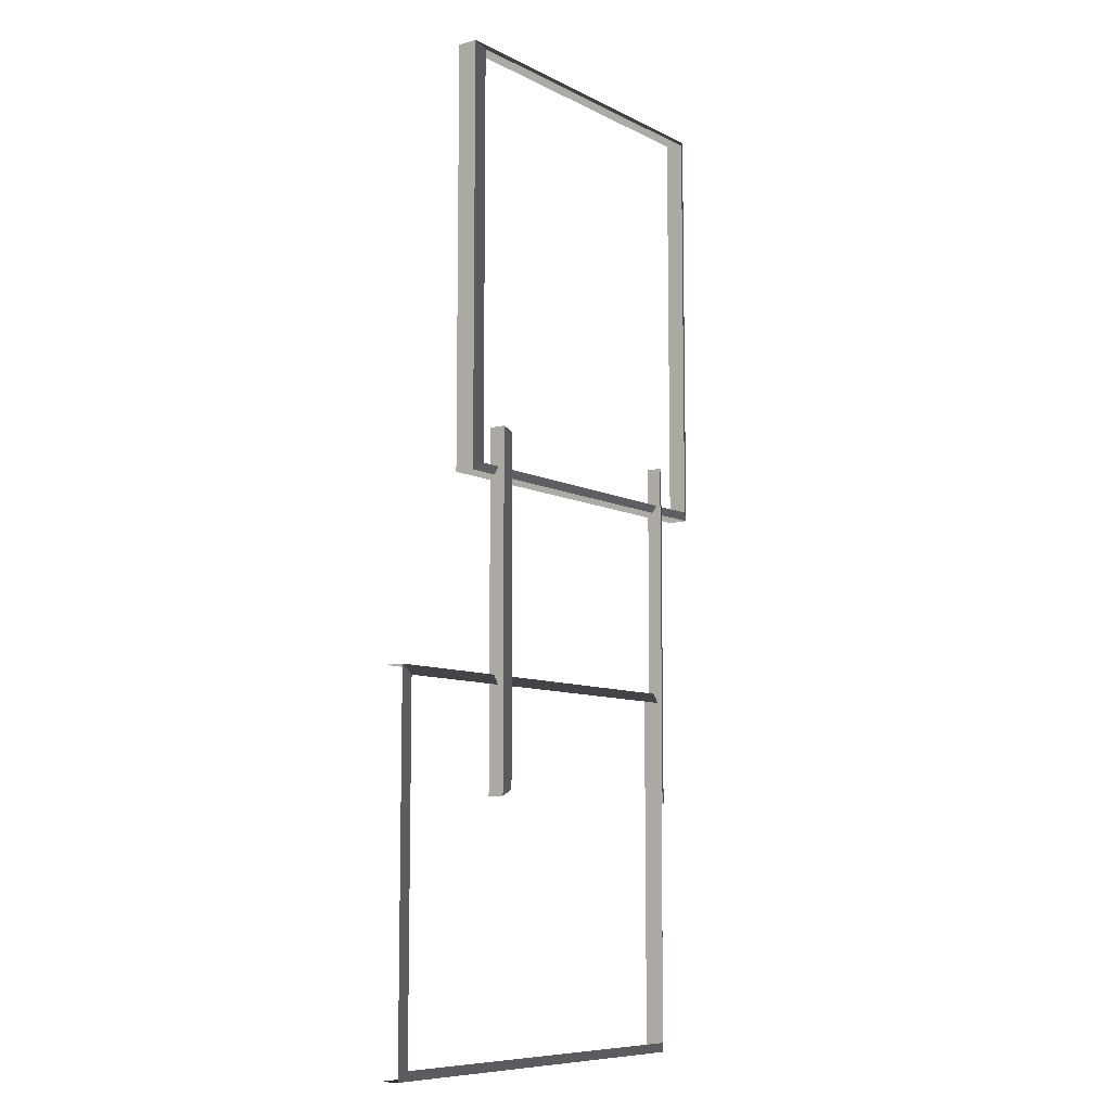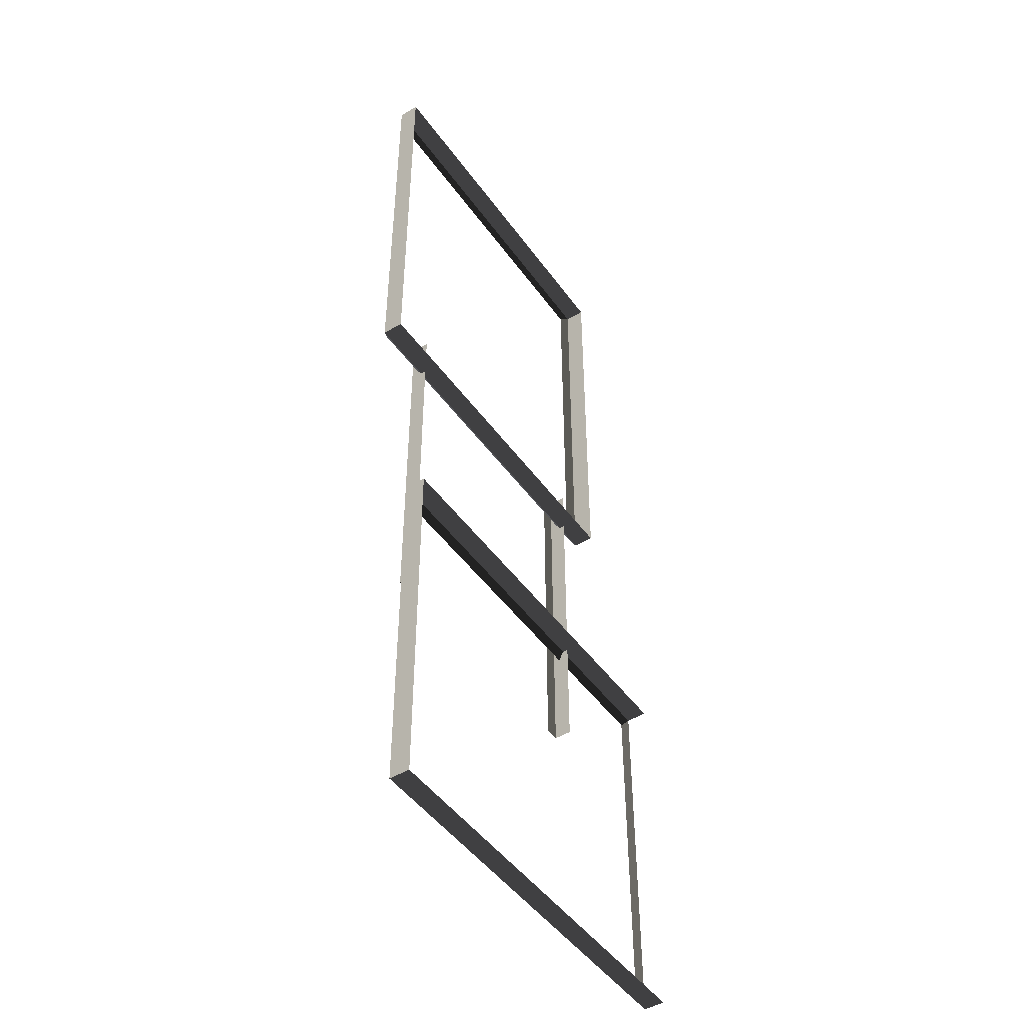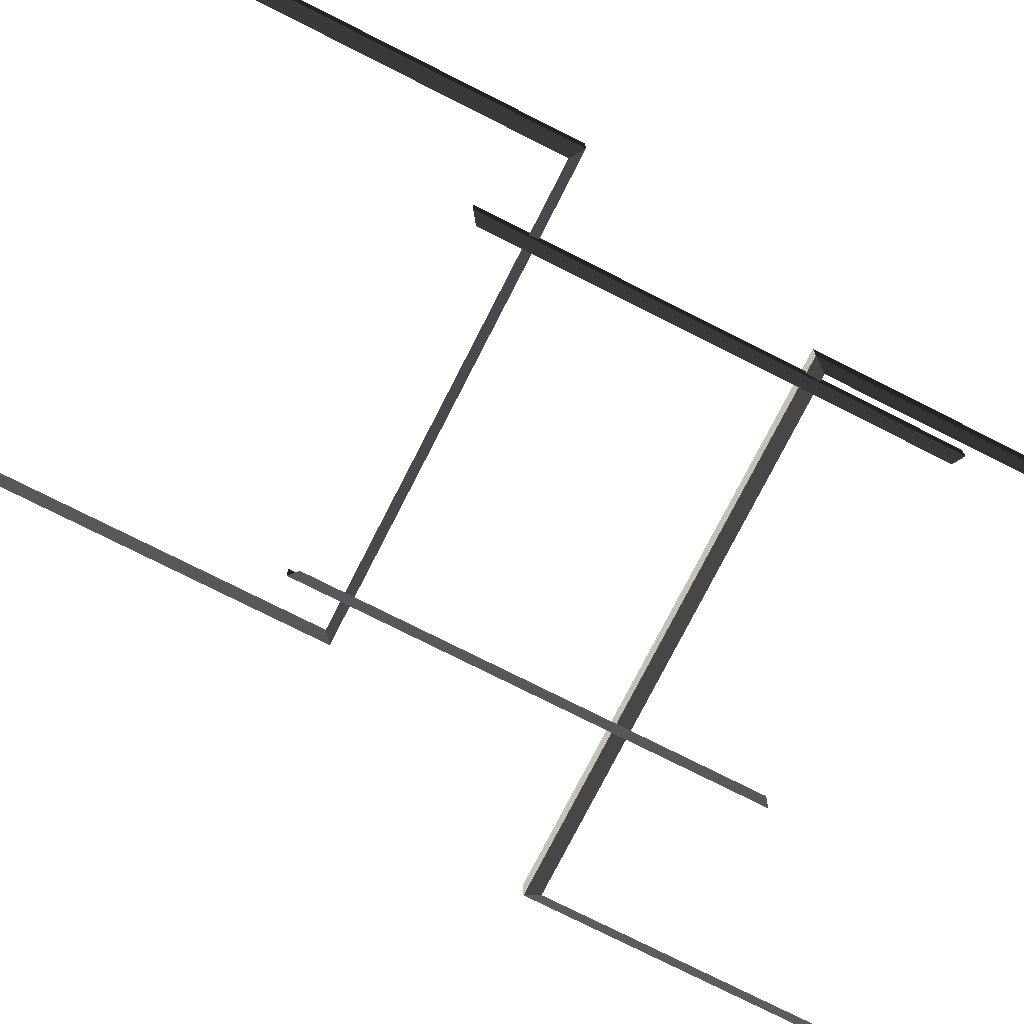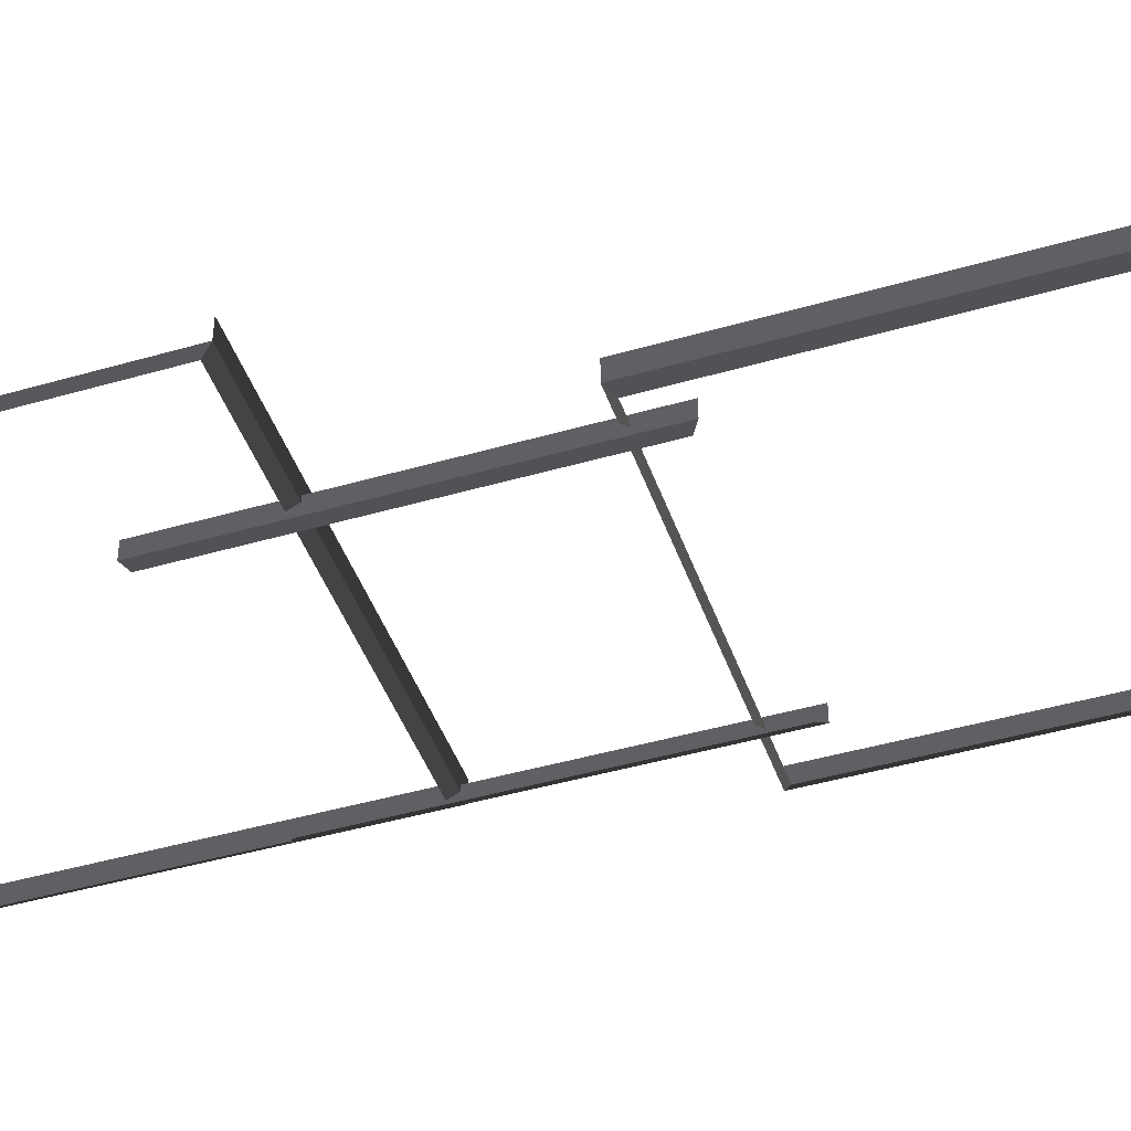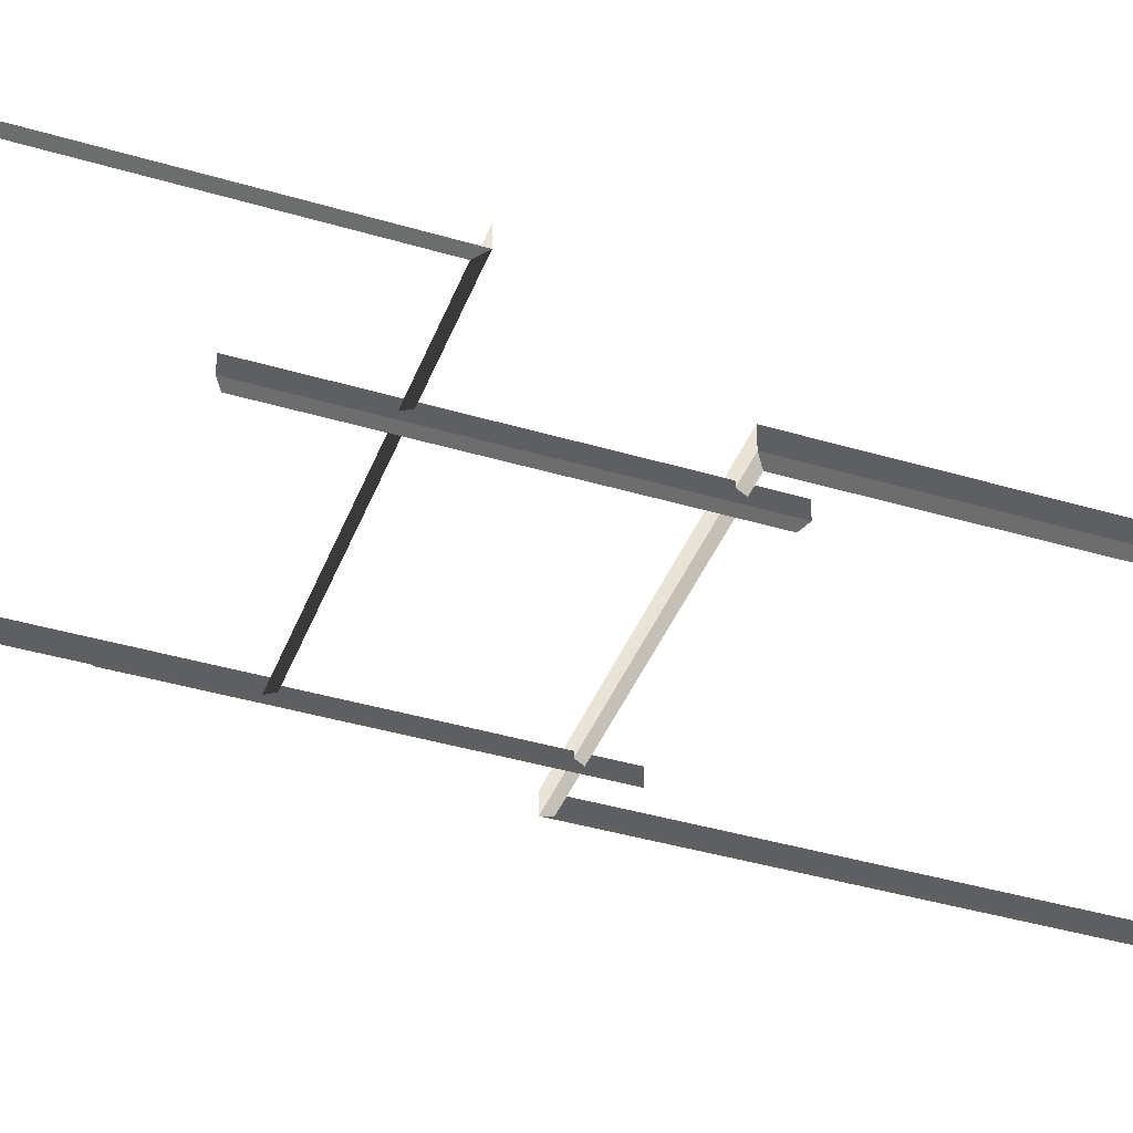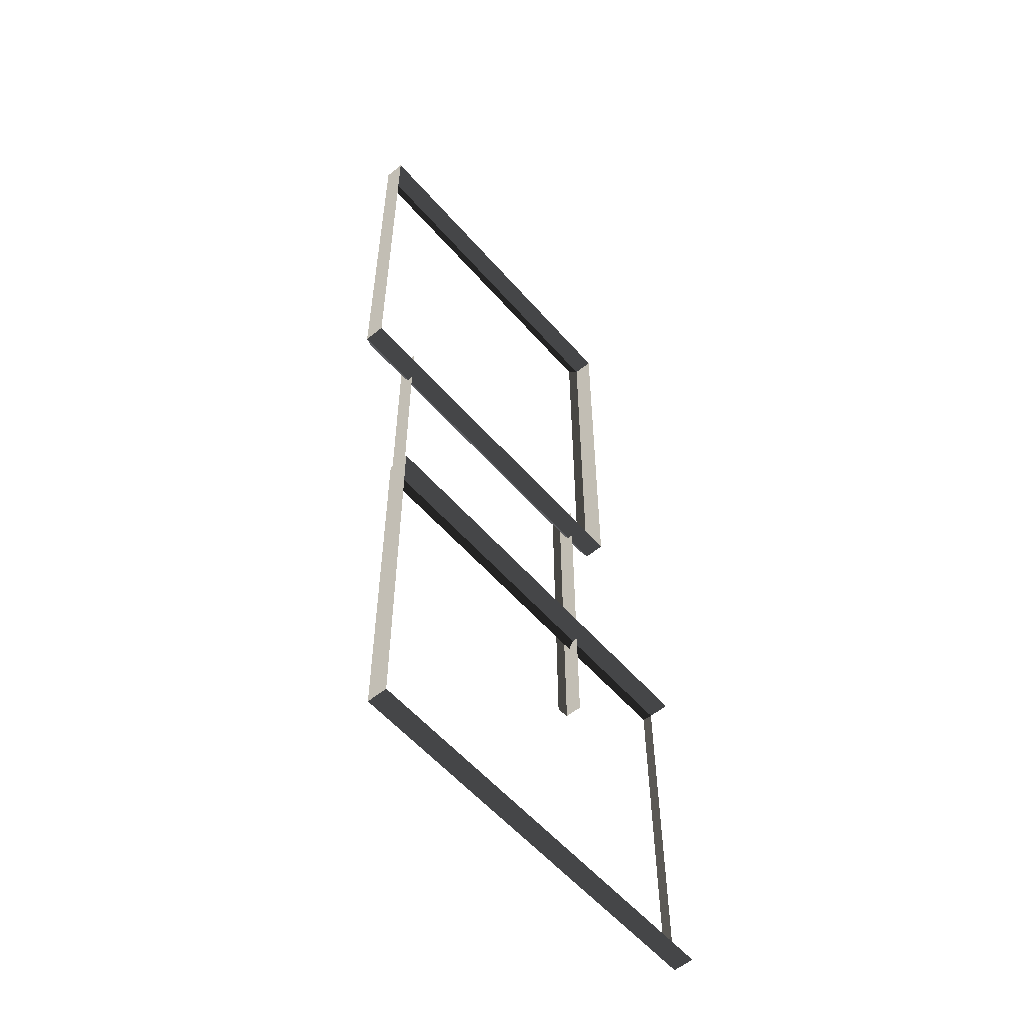
<metadata>
{"format":"obj","ext":"obj","renderer":"f3d","projection":"perspective","resolution":1024,"background":"white","views":[{"elev":-8.7,"azim":126.8,"up":"+Y"},{"elev":-47.4,"azim":-56.1,"up":"+Y"},{"elev":-75.0,"azim":-116.9,"up":"+Z"},{"elev":-44.4,"azim":108.7,"up":"+Z"},{"elev":-40.6,"azim":70.0,"up":"+Z"},{"elev":-56.7,"azim":-49.5,"up":"+Y"}]}
</metadata>
<code>
v -0.9954 0.4696 0.4622
v -0.8321 0.3469 0.5438
v -0.8321 7.496 0.5438
v -0.9954 7.374 0.4622
v -0.8321 7.496 0.5438
v -0.8321 7.496 0.8882
v -6.965 7.496 0.8882
v -6.965 7.496 0.5438
v -6.802 7.374 0.4622
v -6.965 7.496 0.5438
v -6.965 0.347 0.5438
v -6.802 0.4696 0.4622
v -6.802 0.4696 0.4622
v -6.965 0.347 0.5438
v -0.8321 0.3469 0.5438
v -0.9954 0.4696 0.4622
v -0.9954 7.374 0.4622
v -0.8321 7.496 0.5438
v -6.965 7.496 0.5438
v -6.802 7.374 0.4622
v -0.8321 0.3469 0.5438
v -0.8321 0.3469 0.8882
v -0.8321 7.496 0.8882
v -0.8321 7.496 0.5438
v -6.965 7.496 0.5438
v -6.965 7.496 0.8882
v -6.965 0.347 0.8882
v -6.965 0.347 0.5438
v -6.965 0.347 0.5438
v -6.965 0.347 0.8882
v -0.8321 0.3469 0.8882
v -0.8321 0.3469 0.5438
v -6.1 -8.999 0.5438
v -6.1 -8.999 0.8882
v 0.8189 -9.008 0.8882
v 0.8189 -9.008 0.5438
v 0.819 -2.875 0.5438
v 0.819 -2.875 0.8882
v -6.1 -2.866 0.8882
v -6.1 -2.866 0.5438
v -5.977 -3.029 0.4622
v -6.1 -2.866 0.5438
v -6.1 -8.999 0.5438
v -5.977 -8.836 0.4622
v 0.6963 -8.845 0.4622
v 0.8189 -9.008 0.5438
v 0.819 -2.875 0.5438
v 0.6963 -3.038 0.4622
v -5.977 -8.836 0.4622
v -6.1 -8.999 0.5438
v 0.8189 -9.008 0.5438
v 0.6963 -8.845 0.4622
v -6.1 -2.866 0.5438
v -6.1 -2.866 0.8882
v -6.1 -8.999 0.8882
v -6.1 -8.999 0.5438
v 0.6963 -3.038 0.4622
v 0.819 -2.875 0.5438
v -6.1 -2.866 0.5438
v -5.977 -3.029 0.4622
v -1.521 -4.684 0.2865
v -1.387 -4.785 0.3534
v -1.387 1.128 0.3534
v -1.521 1.027 0.2865
v -5.75 1.027 0.2865
v -5.884 1.128 0.3534
v -5.884 -4.785 0.3534
v -5.75 -4.684 0.2865
v -1.387 -4.785 0.3534
v -1.387 -4.785 0.6355
v -1.387 1.128 0.6355
v -1.387 1.128 0.3534
v -5.884 1.128 0.3534
v -5.884 1.128 0.6355
v -5.884 -4.785 0.6355
v -5.884 -4.785 0.3534
g Building_small_t1.051_36474_294
f 1 3 2
f 1 4 3
f 5 7 6
f 5 8 7
f 9 11 10
f 9 12 11
f 13 15 14
f 13 16 15
f 17 19 18
f 17 20 19
f 21 23 22
f 21 24 23
f 25 27 26
f 25 28 27
f 29 31 30
f 29 32 31
f 33 35 34
f 33 36 35
f 37 39 38
f 37 40 39
f 41 43 42
f 41 44 43
f 45 47 46
f 45 48 47
f 49 51 50
f 49 52 51
f 53 55 54
f 53 56 55
f 57 59 58
f 57 60 59
f 61 63 62
f 61 64 63
f 65 67 66
f 65 68 67
f 69 71 70
f 69 72 71
f 73 75 74
f 73 76 75

</code>
